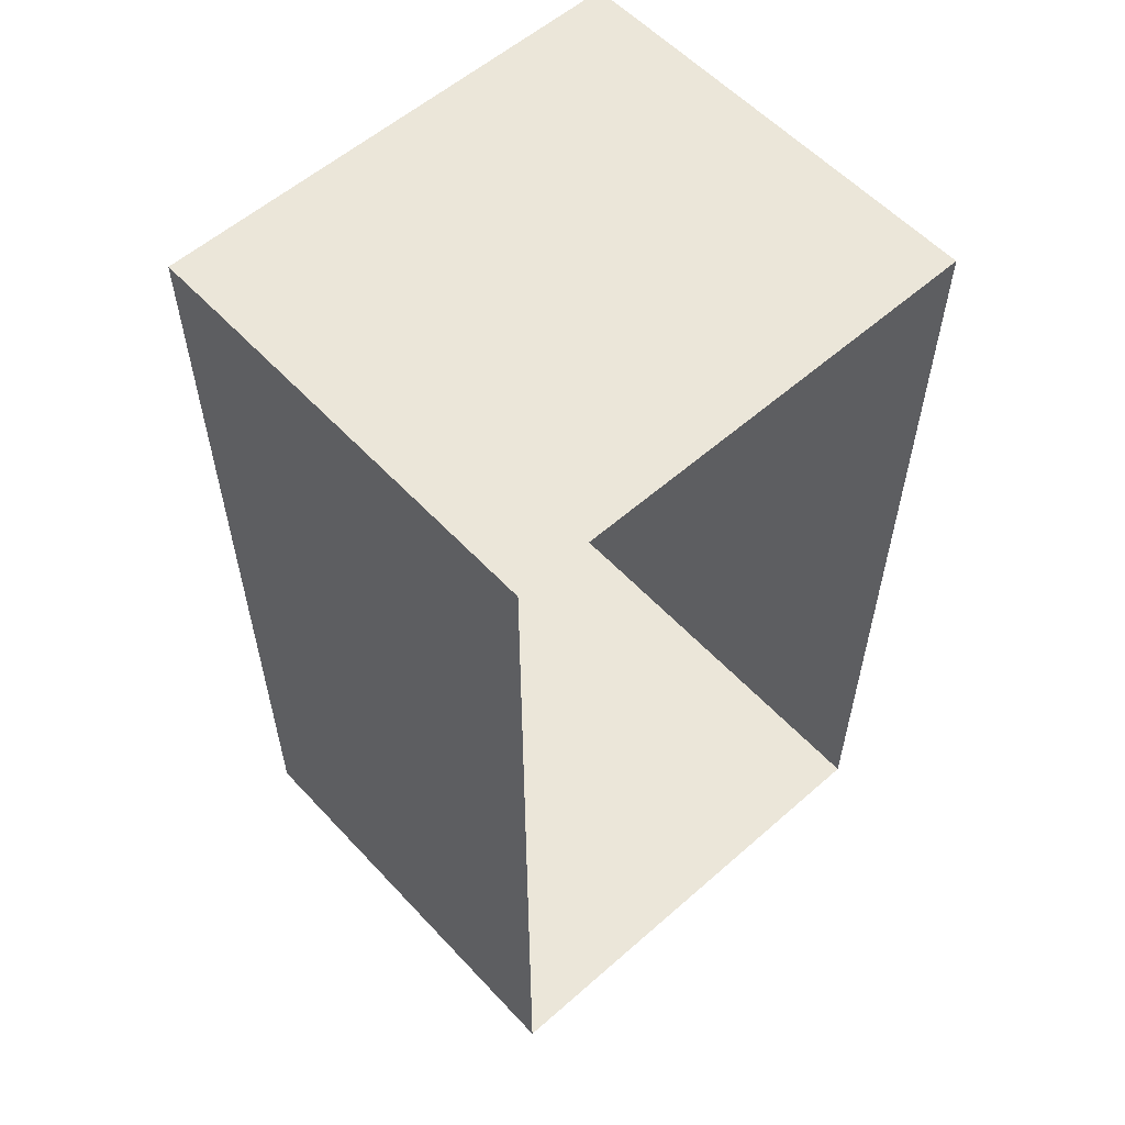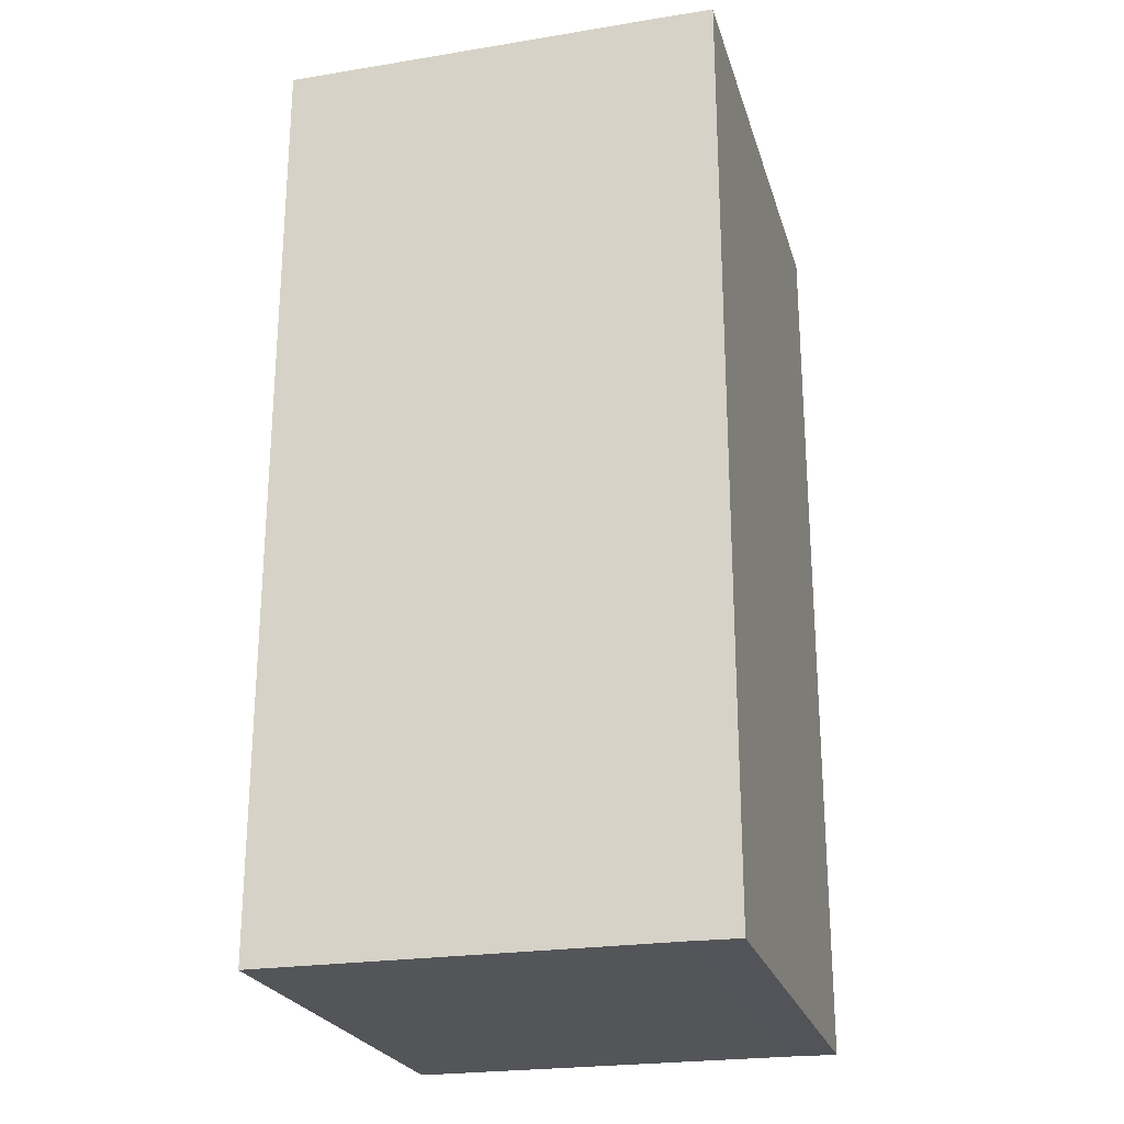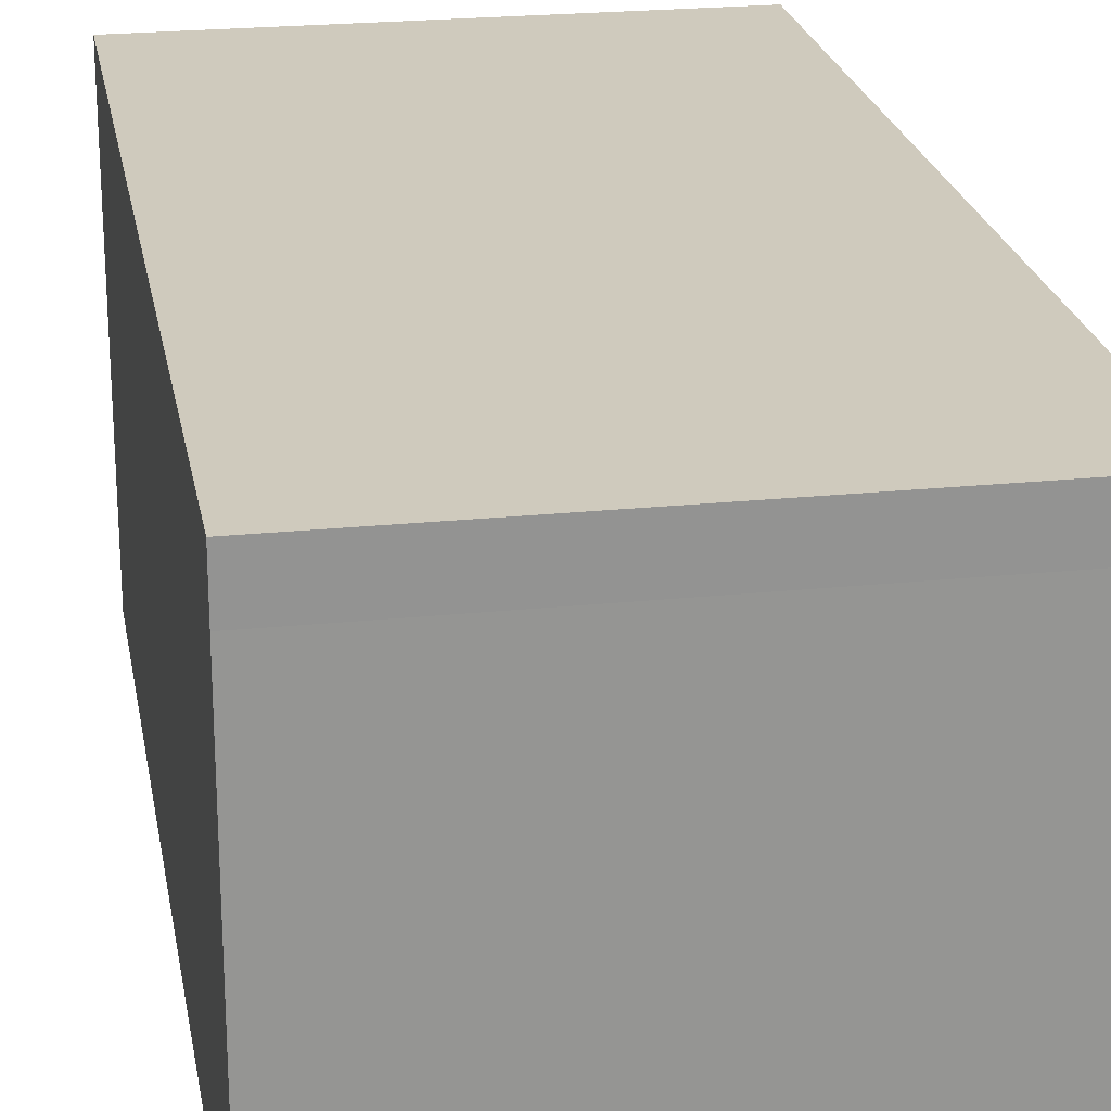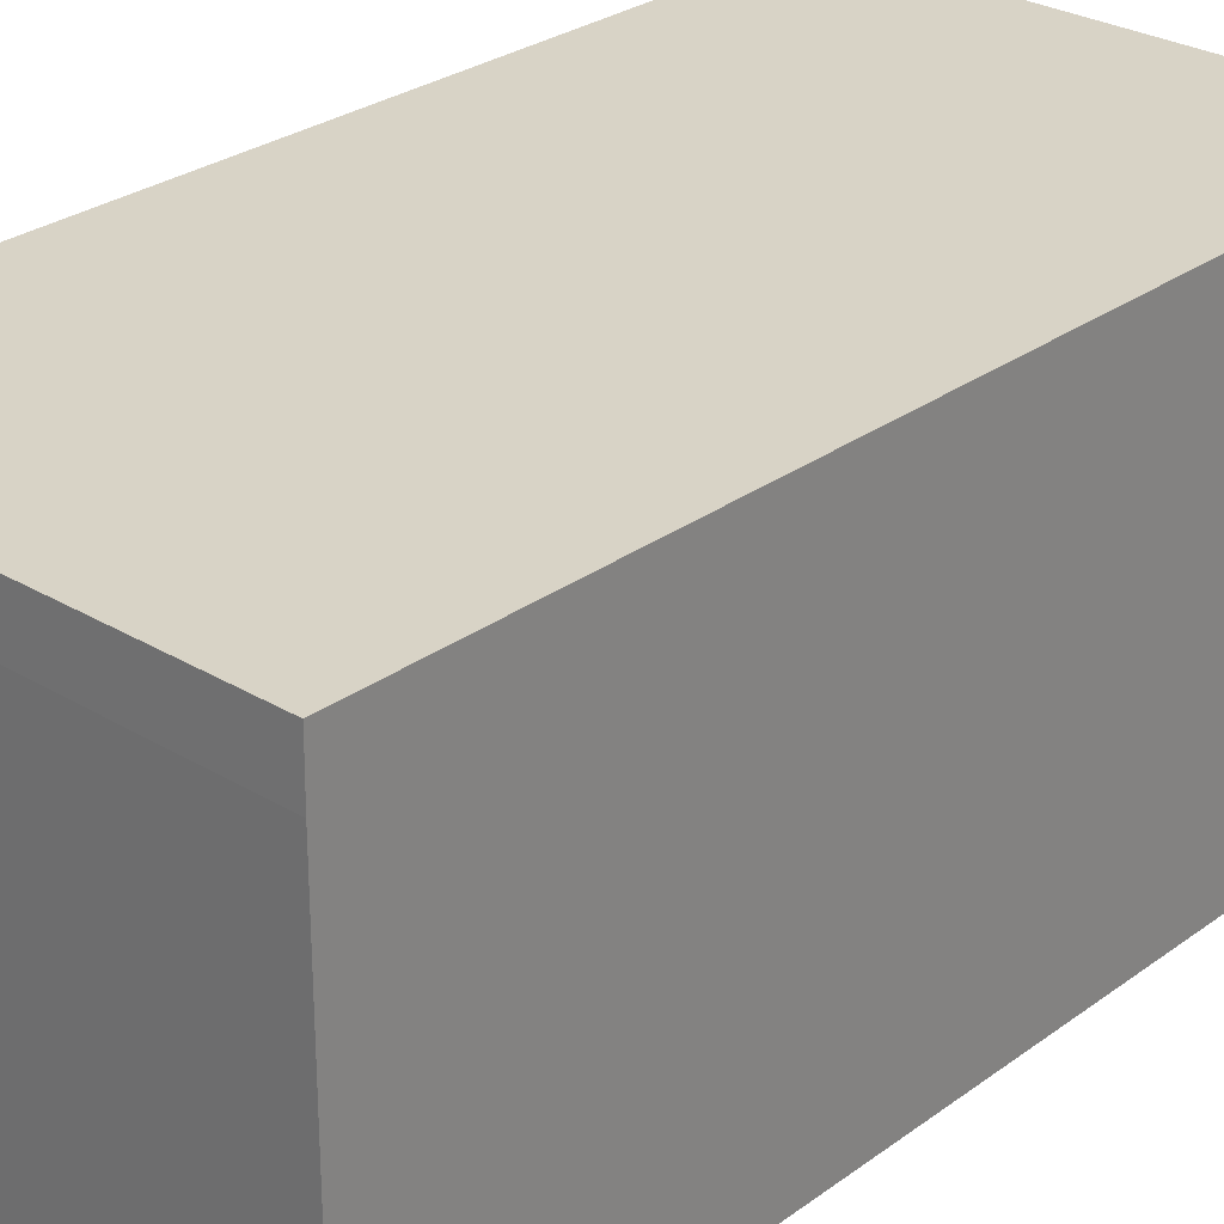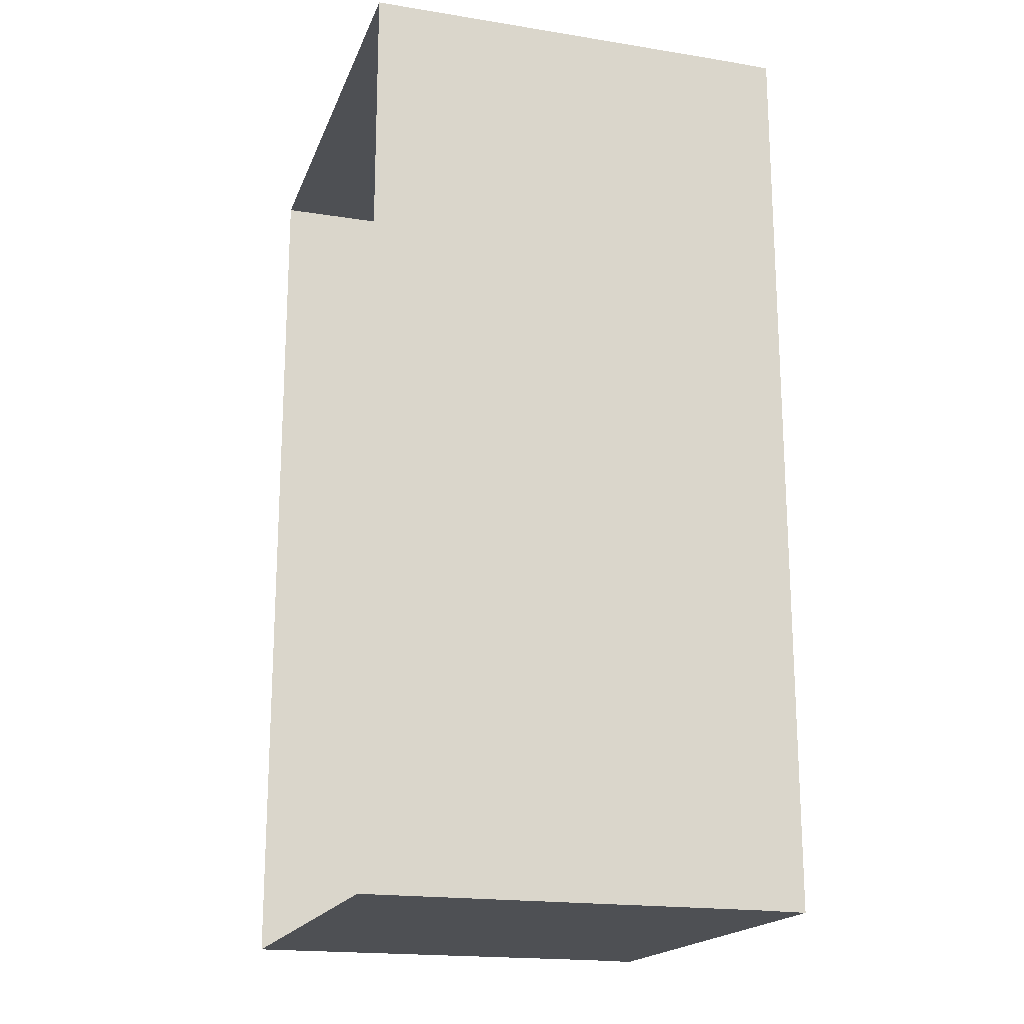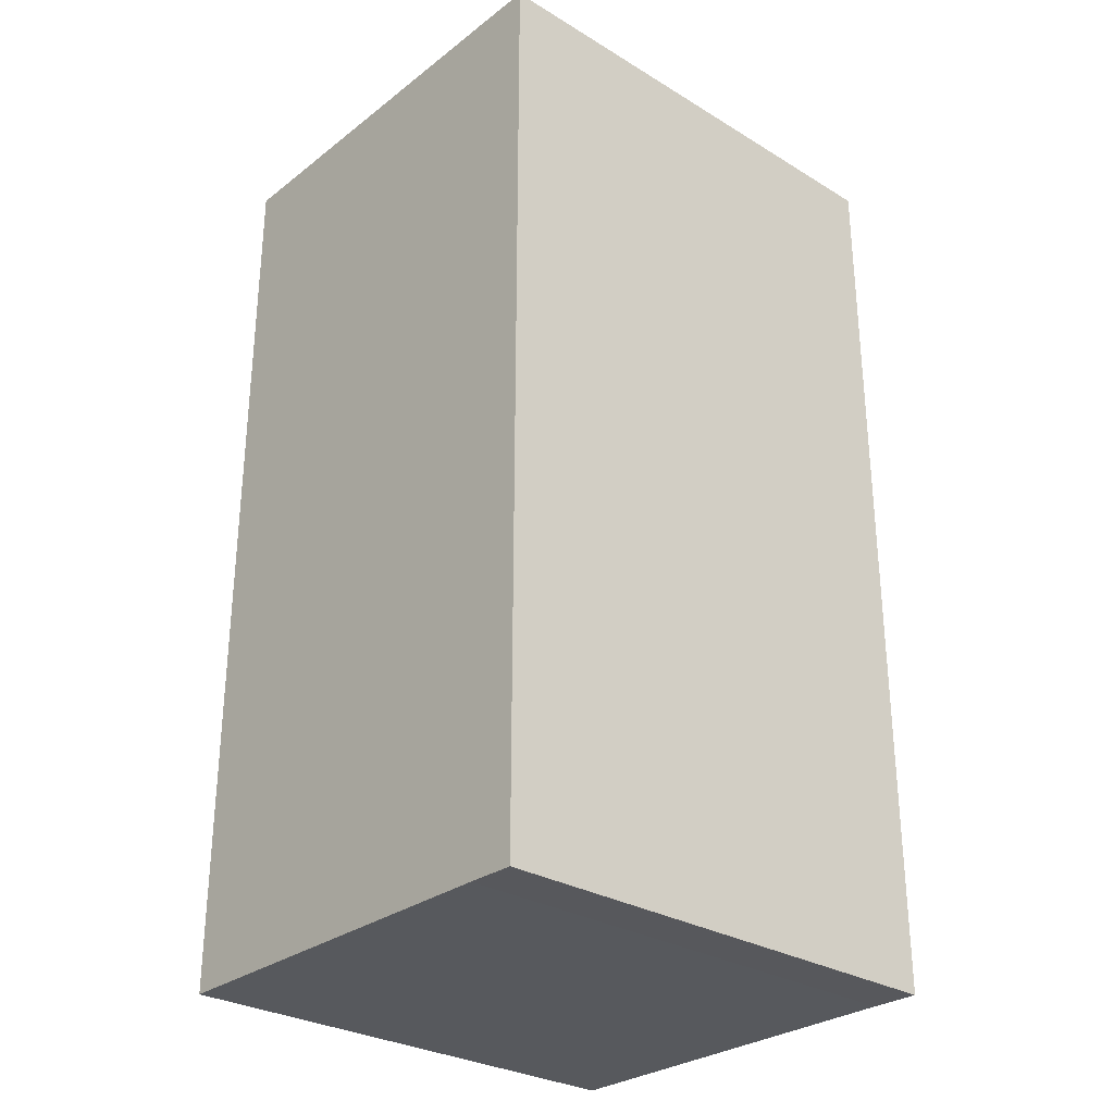
<metadata>
{"format":"obj","ext":"obj","renderer":"f3d","projection":"perspective","resolution":1024,"background":"white","views":[{"elev":57.3,"azim":137.7,"up":"+Y"},{"elev":-24.0,"azim":-74.8,"up":"+Y"},{"elev":22.9,"azim":-10.0,"up":"+Z"},{"elev":28.1,"azim":-137.7,"up":"+Z"},{"elev":-18.5,"azim":-106.9,"up":"+Y"},{"elev":-29.3,"azim":-41.7,"up":"+Y"}]}
</metadata>
<code>
g royale_city02_buildings_mesh_4
v 45.47 -64.14 -5.737e-05
v 56.64 -64.14 -5.737e-05
v 56.64 -64.15 8.903
v 45.47 -64.15 8.903
v 45.47 -85.16 -5.798e-05
v 45.47 -64.14 -5.737e-05
v 45.47 -64.15 8.903
v 45.47 -85.18 8.903
v 56.64 -85.16 -5.798e-05
v 45.47 -85.16 -5.798e-05
v 45.47 -85.18 8.903
v 56.64 -85.18 8.903
v 56.64 -64.15 8.903
v 56.64 -64.14 -5.737e-05
v 56.64 -85.16 -5.798e-05
v 56.64 -85.18 8.903
v 45.47 -64.17 10
v 45.47 -64.15 8.903
v 56.64 -64.15 8.903
v 56.64 -64.17 10
v 45.47 -85.19 10
v 45.47 -85.18 8.903
v 45.47 -64.15 8.903
v 45.47 -64.17 10
v 56.64 -85.19 10
v 56.64 -85.18 8.903
v 45.47 -85.18 8.903
v 45.47 -85.19 10
v 56.64 -64.17 10
v 56.64 -64.15 8.903
v 56.64 -85.18 8.903
v 56.64 -85.19 10
v 45.47 -64.17 10
v 56.64 -64.17 10
v 56.64 -85.19 10
v 45.47 -85.19 10
g royale_city02_buildings_mesh_4_0
f 3 2 1
f 4 3 1
f 7 6 5
f 8 7 5
f 11 10 9
f 12 11 9
f 15 14 13
f 16 15 13
f 19 18 17
f 20 19 17
f 23 22 21
f 24 23 21
f 27 26 25
f 28 27 25
f 31 30 29
f 32 31 29
g royale_city02_buildings_mesh_4_1
f 35 34 33
f 36 35 33

</code>
